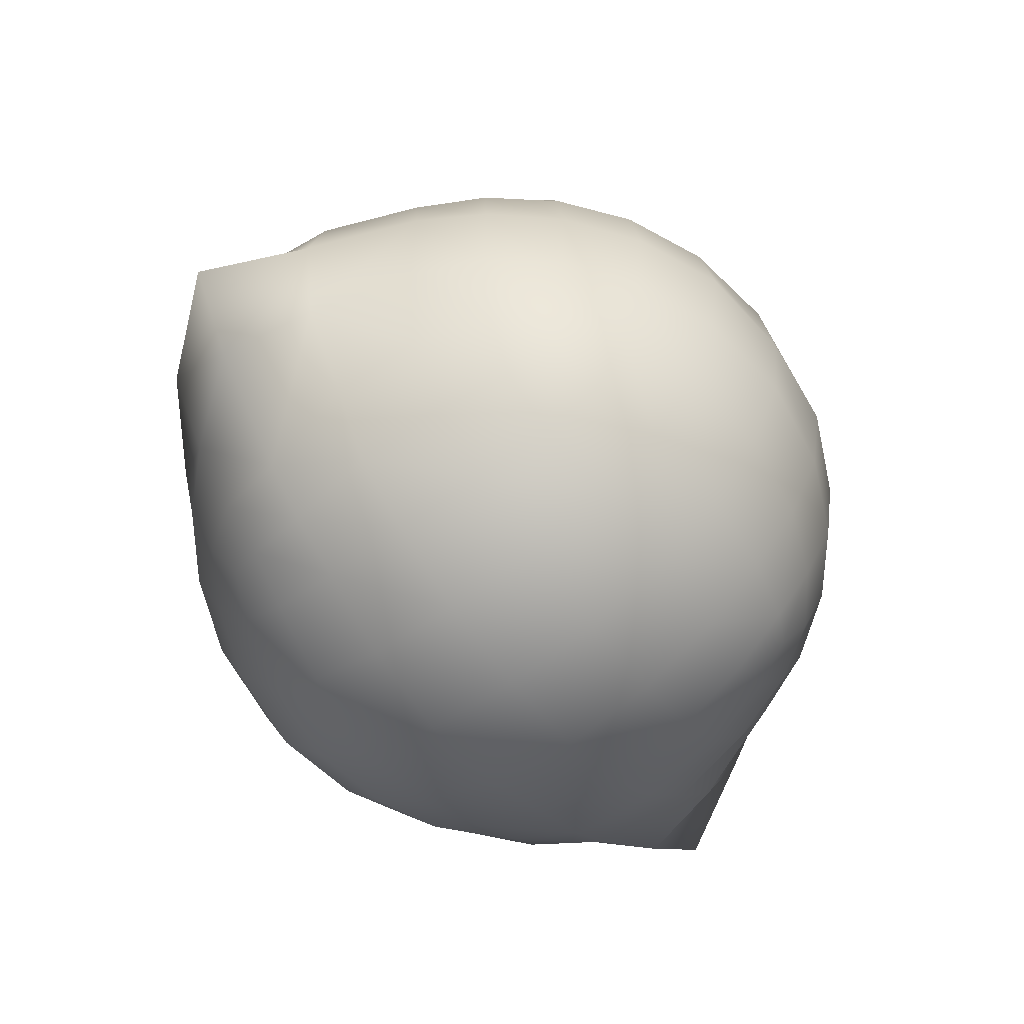
<metadata>
{"format":"obj","ext":"obj","renderer":"f3d","projection":"perspective","resolution":1024,"background":"white","views":[{"elev":-62.2,"azim":126.5,"up":"+Z"}]}
</metadata>
<code>
g slime_DLC_saber_LOD0
v -0.2266 0.3421 0.445
v -0.2312 0.3196 0.4642
v -0.1985 0.2669 0.4632
v 0.2266 0.3421 0.445
v 0.1985 0.2669 0.4632
v 0.2312 0.3196 0.4642
v 0.6254 0.4079 -0.1035
v 0.4956 0.2448 -0.02902
v 0.5363 0.3895 0.07434
v 0.5085 0.5261 0.1211
v 0.4241 0.372 0.2899
v 0.4425 0.5078 0.2835
v 0.3866 0.513 0.3528
v 0.4532 0.6553 0.1332
v 0.414 0.627 0.2523
v 0.5498 0.5419 -0.06064
v 0.6254 0.4079 -0.1035
v 0.4458 0.2506 0.1218
v 0.4956 0.2448 -0.02902
v 0.4743 0.6783 -0.003258
v 0.4054 0.7502 0.128
v 0.4215 0.7646 0
v 0.3576 0.1418 0
v 0.428 0.253 -0.1602
v 0.5312 0.3892 -0.1917
v 0.3397 0.1585 0.1272
v 0.3101 0.1899 0.2277
v 0.3392 0.1589 -0.1259
v 0.3783 0.2636 0.256
v 0.2824 0.2176 0.2862
v 0.3066 0.2776 0.3116
v 0.224 0.1899 0.3138
v 0.3648 0.2676 -0.2645
v 0.3109 0.1893 -0.2273
v 0.2313 0.2689 0.3672
v 0.1244 0.1638 0.3399
v 0.3271 0.377 0.3367
v 0.3055 0.2776 -0.3231
v 0.2823 0.2176 -0.2835
v 0.3274 0.3769 -0.3662
v 0.3947 0.3792 -0.314
v 0.3431 0.5 -0.3555
v 0.4189 0.5134 -0.2831
v 0.333 0.6232 -0.333
v 0.4985 0.5164 -0.1612
v 0.4025 0.6298 -0.2466
v 0.3079 0.7224 -0.3079
v 0.3635 0.7327 -0.2327
v 0.2824 0.7824 -0.2824
v 0.3101 0.8101 -0.224
v 0.4517 0.6559 -0.1338
v 0.4054 0.7506 -0.128
v 0.3362 0.8362 -0.1244
v 0.6254 0.4079 -0.1035
v 0.4956 0.2448 -0.02902
v 0.3492 0.8492 0
v 0.3362 0.8362 0.1244
v 0.3635 0.7327 0.2363
v 0.3101 0.8101 0.2277
v 0.3214 0.7251 0.299
v 0.2824 0.7824 0.2862
v 0.3688 0.6064 0.3265
v 0.326 0.599 0.3815
v 0.224 0.8101 0.3138
v 0.2325 0.8632 0.2362
v 0.3101 0.8101 0.2277
v 0.2474 0.9048 0.1278
v 0.3362 0.8362 0.1244
v 0.2545 0.9215 0
v 0.3492 0.8492 0
v 0.2474 0.9048 -0.1278
v 0.3362 0.8362 -0.1244
v 0.2325 0.8632 -0.2325
v 0.3101 0.8101 -0.224
v 0.224 0.8101 -0.3101
v 0.2824 0.7824 -0.2824
v 0.3079 0.7224 -0.3079
v 0.2327 0.7327 -0.3635
v 0.333 0.6232 -0.333
v 0.1244 0.8362 -0.3362
v 0.1278 0.9048 -0.2474
v 0.1337 0.9537 -0.1337
v 0.1369 0.9735 0
v 0.2458 0.627 -0.4023
v 0.3431 0.5 -0.3555
v 0.128 0.7478 -0.4054
v 0 0.8492 -0.3492
v 0 0.9215 -0.2545
v 0 0.9735 -0.1369
v 0 0.9879 0
v 0 0.7545 -0.4215
v 0.1337 0.9537 0.1337
v 0 0.9879 0
v 0.1335 0.6335 -0.4532
v 0 0.6369 -0.4735
v 0.1278 0.9048 0.2511
v 0.2528 0.5 -0.4187
v 0.3274 0.3769 -0.3662
v 0.1365 0.5 -0.4723
v -1.192e-07 0.5 -0.4879
v 0.2458 0.373 -0.4023
v 0.3055 0.2776 -0.3231
v 0.1335 0.3665 -0.4532
v -1.192e-07 0.3631 -0.4735
v 0.2327 0.2673 -0.3635
v 0.2823 0.2176 -0.2835
v 0.224 0.1899 -0.3101
v 0.128 0.2522 -0.4054
v -1.192e-07 0.2455 -0.4215
v 0.1244 0.1638 -0.3362
v -1.192e-07 0.1508 -0.3492
v -0.4956 0.2448 -0.02902
v -0.6254 0.4079 -0.1035
v -0.5365 0.3896 0.07378
v -0.5086 0.5261 0.121
v -0.4241 0.372 0.2899
v -0.5498 0.5419 -0.06064
v -0.6254 0.4079 -0.1035
v -0.4458 0.2506 0.1218
v -0.4956 0.2448 -0.02902
v -0.3576 0.1418 0
v -0.4282 0.252 -0.1588
v -0.5293 0.3886 -0.1915
v -0.3391 0.1587 -0.1257
v -0.3397 0.1585 0.1272
v -0.3109 0.1887 -0.2268
v -0.3783 0.2636 0.256
v -0.3101 0.1899 0.2277
v -0.3645 0.2678 -0.2638
v -0.2823 0.2176 -0.2835
v -0.3055 0.2776 -0.3231
v -0.3947 0.3792 -0.314
v -0.3274 0.3769 -0.3662
v -0.3066 0.2776 0.3116
v -0.2824 0.2176 0.2862
v -0.4162 0.5107 -0.2822
v -0.3431 0.5 -0.3555
v -0.3271 0.377 0.3367
v -0.2313 0.2689 0.3672
v -0.224 0.1899 0.3138
v -0.5057 0.5083 -0.1683
v -0.4019 0.6297 -0.2471
v -0.333 0.6232 -0.333
v -0.2387 0.3797 0.4059
v -0.1279 0.2539 0.4091
v -0.1244 0.1639 0.3399
v -0.4517 0.6559 -0.1338
v -0.3635 0.7327 -0.2327
v -0.3079 0.7224 -0.3079
v -0.3101 0.8101 -0.224
v -0.2824 0.7824 -0.2824
v -0.3362 0.8362 -0.1244
v -0.4054 0.7506 -0.128
v -0.3492 0.8492 0
v -0.4215 0.7646 0
v -0.3362 0.8361 0.1244
v -0.4743 0.6783 -0.003258
v -0.4054 0.7502 0.128
v -0.3101 0.8101 0.2277
v -0.3635 0.7327 0.2363
v -0.2824 0.7824 0.2862
v -0.6254 0.4079 -0.1035
v -0.4956 0.2448 -0.02902
v -0.4532 0.6553 0.1332
v -0.414 0.627 0.2523
v -0.4425 0.5078 0.2835
v -0.3688 0.6064 0.3265
v -0.3214 0.7251 0.299
v -0.3866 0.513 0.3528
v -0.224 0.8101 0.3138
v -0.3101 0.8101 0.2277
v -0.3586 0.4514 0.3714
v -0.326 0.599 0.3815
v -0.2325 0.8632 0.2362
v -0.3362 0.8361 0.1244
v -0.3079 0.4424 0.3961
v -0.2826 0.4729 0.4158
v -0.3437 0.4791 0.3969
v -0.3201 0.5572 0.4156
v -0.2488 0.5922 0.474
v -0.2462 0.6488 0.4376
v -0.3241 0.512 0.4288
v -0.291 0.5226 0.4543
v -0.1832 0.3827 0.432
v -0.2716 0.495 0.4518
v -0.2499 0.5378 0.4855
v -0.2408 0.5174 0.4845
v -0.172 0.5441 0.4966
v -0.1894 0.5588 0.5059
v -0.1403 0.5745 0.512
v -0.1307 0.553 0.4815
v -0.07052 0.5857 0.4854
v -0.154 0.6227 0.5053
v -0.07525 0.6047 0.5094
v -0.1313 0.3735 0.4568
v -0.1307 0.553 0.4815
v -6.286e-08 0.5 0.4916
v -0.07052 0.5857 0.4854
v -1.676e-08 0.6301 0.4888
v 0.07052 0.5857 0.4854
v 0.1307 0.553 0.4815
v -7.707e-08 0.3631 0.4773
v 0.1313 0.3735 0.4568
v 0.1832 0.3827 0.432
v -8.754e-08 0.2455 0.4253
v -9.133e-08 0.1508 0.353
v 0.1279 0.2539 0.4091
v 0.2387 0.3797 0.4059
v 0.2826 0.4729 0.4158
v 0.3079 0.4424 0.3961
v 0.2387 0.3797 0.4059
v 0.3586 0.4514 0.3714
v 0.3437 0.4791 0.3969
v 0.3201 0.5572 0.4156
v 0.2488 0.5922 0.474
v 0.3241 0.512 0.4288
v 0.291 0.5226 0.4543
v 0.2716 0.495 0.4518
v 0.2499 0.5378 0.4855
v 0.2408 0.5174 0.4845
v 0.172 0.5441 0.4966
v 0.1894 0.5588 0.5059
v 0.1403 0.5745 0.512
v 0.1307 0.553 0.4815
v 0.07052 0.5857 0.4854
v 0.154 0.6227 0.5053
v 0.2462 0.6488 0.4376
v 0.07525 0.6047 0.5094
v 0.1879 0.6739 0.4651
v 0.1281 0.7642 0.4165
v 0.2387 0.7343 0.3756
v 0.1448 0.689 0.4696
v 0.08259 0.6417 0.5119
v 0 0.6466 0.5001
v -1.676e-08 0.6301 0.4888
v 0 0.6741 0.5083
v 0.06949 0.7054 0.4746
v 0 0.7768 0.4324
v 0.1244 0.8361 0.3399
v 0 0.7151 0.4822
v -0.08259 0.6417 0.5119
v -0.06949 0.7054 0.4746
v -0.1281 0.7642 0.4165
v -0.1448 0.689 0.4696
v -0.1879 0.6739 0.4651
v -0.2387 0.7343 0.3756
v -0.1244 0.8361 0.3399
v -1.406e-08 0.8492 0.353
v -0.1278 0.9048 0.2511
v -4.016e-08 0.9215 0.2582
v -0.2474 0.9048 0.1278
v -0.3492 0.8492 0
v -0.1337 0.9537 0.1337
v 0 0.9735 0.1369
v 0 0.9879 0
v -0.2545 0.9215 0
v -0.3362 0.8362 -0.1244
v -0.1369 0.9735 0
v 0 0.9879 0
v -0.2474 0.9048 -0.1278
v -0.3101 0.8101 -0.224
v -0.1337 0.9537 -0.1337
v 0 0.9879 0
v -0.2325 0.8632 -0.2325
v -0.2824 0.7824 -0.2824
v -0.1278 0.9048 -0.2474
v -0.224 0.8101 -0.3101
v 0 0.9735 -0.1369
v 0 0.9879 0
v 0 0.9215 -0.2545
v -0.1244 0.8362 -0.3361
v 0 0.8492 -0.3492
v 0 0.7545 -0.4215
v -0.128 0.7478 -0.4054
v 0 0.6369 -0.4735
v -0.2327 0.7327 -0.3635
v -0.3079 0.7224 -0.3079
v -0.1335 0.6335 -0.4532
v -1.192e-07 0.5 -0.4879
v -0.2458 0.627 -0.4023
v -0.333 0.6232 -0.333
v -0.1365 0.5 -0.4723
v -1.192e-07 0.3631 -0.4735
v -0.2528 0.5 -0.4187
v -0.3431 0.5 -0.3555
v -0.1335 0.3665 -0.4532
v -1.192e-07 0.2455 -0.4215
v -0.2458 0.373 -0.4023
v -0.3274 0.3769 -0.3662
v -0.128 0.2522 -0.4054
v -1.192e-07 0.1508 -0.3492
v -0.1244 0.1638 -0.3362
v -0.2327 0.2673 -0.3635
v -0.3055 0.2776 -0.3231
v -0.224 0.1899 -0.3101
v -0.2823 0.2176 -0.2835
v -0.2826 0.4729 0.4158
v -0.2506 0.3972 0.4322
v -0.1832 0.3827 0.432
v -0.1817 0.345 0.4445
v -0.2266 0.3421 0.445
v -0.181 0.2852 0.4572
v -0.1985 0.2669 0.4632
v -0.182 0.2377 0.4641
v -0.2508 0.3542 0.458
v -0.2312 0.3196 0.4642
v -0.2696 0.4055 0.4443
v -0.2826 0.4729 0.4158
v -0.2316 0.3169 0.4849
v -0.1985 0.2669 0.4632
v -0.2477 0.3591 0.4853
v -0.262 0.4211 0.4795
v -0.2295 0.4402 0.5112
v -0.2826 0.4729 0.4158
v -0.2716 0.495 0.4518
v -0.2408 0.5174 0.4845
v -0.172 0.5441 0.4966
v -0.1682 0.4565 0.5136
v -0.1307 0.553 0.4815
v -0.2048 0.3145 0.506
v -0.1918 0.2672 0.4849
v -0.1768 0.3199 0.5073
v -0.2181 0.3651 0.5163
v -0.1713 0.37 0.5166
v -0.1476 0.3716 0.4969
v -0.158 0.326 0.4917
v -0.1714 0.2713 0.4749
v -0.14 0.4507 0.4975
v -0.1307 0.553 0.4815
v -0.1527 0.3537 0.4751
v -0.181 0.2852 0.4572
v -0.1714 0.2713 0.4749
v -0.1817 0.345 0.4445
v -0.1832 0.3827 0.432
v -0.1425 0.4361 0.4803
v -0.1307 0.553 0.4815
v -0.1714 0.2713 0.4749
v -0.1918 0.2672 0.4849
v -0.182 0.2377 0.4641
v -0.1918 0.2672 0.4849
v -0.182 0.2377 0.4641
v -0.1985 0.2669 0.4632
v 0.2826 0.4729 0.4158
v 0.1832 0.3827 0.432
v 0.2506 0.3972 0.4322
v 0.1817 0.345 0.4445
v 0.2266 0.3421 0.445
v 0.181 0.2852 0.4572
v 0.1985 0.2669 0.4632
v 0.182 0.2377 0.4641
v 0.2508 0.3542 0.458
v 0.2312 0.3196 0.4642
v 0.2696 0.4055 0.4443
v 0.2826 0.4729 0.4158
v 0.2316 0.3169 0.4849
v 0.1985 0.2669 0.4632
v 0.2477 0.3591 0.4853
v 0.262 0.4211 0.4795
v 0.2295 0.4402 0.5112
v 0.2826 0.4729 0.4158
v 0.2716 0.495 0.4518
v 0.2408 0.5174 0.4845
v 0.172 0.5441 0.4966
v 0.1682 0.4565 0.5136
v 0.1307 0.553 0.4815
v 0.2048 0.3145 0.506
v 0.1918 0.2672 0.4849
v 0.1768 0.3199 0.5073
v 0.2181 0.3651 0.5163
v 0.1713 0.37 0.5166
v 0.1476 0.3716 0.4969
v 0.158 0.326 0.4917
v 0.1714 0.2713 0.4749
v 0.14 0.4507 0.4975
v 0.1307 0.553 0.4815
v 0.1527 0.3537 0.4751
v 0.181 0.2852 0.4572
v 0.1714 0.2713 0.4749
v 0.1817 0.345 0.4445
v 0.1832 0.3827 0.432
v 0.1425 0.4361 0.4803
v 0.1307 0.553 0.4815
v 0.1918 0.2672 0.4849
v 0.1714 0.2713 0.4749
v 0.182 0.2377 0.4641
v 0.1918 0.2672 0.4849
v 0.1985 0.2669 0.4632
v 0.182 0.2377 0.4641
v 0.1244 0.1638 -0.3362
v -1.192e-07 0.1508 -0.3492
v -1.192e-07 0.07846 -0.2545
v 0.1278 0.09525 -0.2474
v 0.224 0.1899 -0.3101
v -1.192e-07 0.02648 -0.1369
v 0.2325 0.1368 -0.2325
v 0.2823 0.2176 -0.2835
v 0.3109 0.1893 -0.2273
v 0.1337 0.04631 -0.1337
v -1.192e-07 0.01215 0
v 0.2474 0.09525 -0.1278
v 0.3392 0.1589 -0.1259
v 0.1369 0.02648 0
v -1.192e-07 0.01215 0
v 0.2545 0.07846 0
v 0.3576 0.1418 0
v 0.2474 0.09525 0.1278
v 0.3397 0.1585 0.1272
v 0.1337 0.04631 0.1337
v 0.2325 0.1368 0.2362
v 0.3101 0.1899 0.2277
v 0.224 0.1899 0.3138
v 0.2824 0.2176 0.2862
v 0.1244 0.1638 0.3399
v 0.1278 0.09525 0.2511
v -9.133e-08 0.1508 0.353
v -9.499e-08 0.07846 0.2582
v -0.1244 0.1639 0.3399
v -1.192e-07 0.02648 0.1369
v -1.192e-07 0.01215 0
v -0.1278 0.09525 0.2511
v -0.224 0.1899 0.3138
v -0.1337 0.04631 0.1337
v -1.192e-07 0.01215 0
v -0.2325 0.1368 0.2362
v -0.2824 0.2176 0.2862
v -0.3101 0.1899 0.2277
v -0.2474 0.09525 0.1278
v -0.3397 0.1585 0.1272
v -0.1369 0.02648 0
v -1.192e-07 0.01215 0
v -0.2545 0.07846 0
v -0.3576 0.1418 0
v -0.2474 0.09525 -0.1278
v -0.3391 0.1587 -0.1257
v -0.1337 0.04631 -0.1337
v -0.2325 0.1368 -0.2325
v -0.3109 0.1887 -0.2268
v -1.192e-07 0.02648 -0.1369
v -1.192e-07 0.01215 0
v -1.192e-07 0.07846 -0.2545
v -0.1278 0.09525 -0.2474
v -1.192e-07 0.1508 -0.3492
v -0.1244 0.1638 -0.3362
v -0.224 0.1899 -0.3101
v -0.2823 0.2176 -0.2835
g slime_DLC_saber_LOD0_0
f 3 2 1
f 6 5 4
f 9 8 7
f 11 9 10
f 12 11 10
f 13 11 12
f 12 10 14
f 13 12 15
f 15 12 14
f 10 9 16
f 9 17 16
f 11 18 9
f 9 18 19
f 14 10 20
f 10 16 20
f 15 14 21
f 14 20 22
f 21 14 22
f 18 23 19
f 19 23 24
f 19 24 25
f 18 26 23
f 27 26 18
f 23 28 24
f 29 27 18
f 30 27 29
f 11 29 18
f 31 30 29
f 31 29 11
f 30 31 32
f 24 28 33
f 28 34 33
f 31 35 32
f 32 35 36
f 37 31 11
f 31 37 35
f 33 34 38
f 34 39 38
f 33 38 40
f 24 33 41
f 41 33 40
f 41 40 42
f 25 24 41
f 43 41 42
f 43 42 44
f 45 41 43
f 45 25 41
f 46 43 44
f 45 43 46
f 46 44 47
f 48 46 47
f 48 47 49
f 50 48 49
f 51 46 48
f 51 45 46
f 52 48 50
f 52 51 48
f 53 52 50
f 20 45 51
f 20 51 52
f 20 16 45
f 16 25 45
f 16 54 25
f 54 55 25
f 22 20 52
f 22 52 53
f 56 22 53
f 21 22 56
f 57 21 56
f 58 21 57
f 59 58 57
f 60 58 59
f 61 60 59
f 58 15 21
f 15 58 60
f 62 15 60
f 62 13 15
f 63 62 60
f 63 13 62
f 61 64 60
f 64 61 65
f 61 66 65
f 65 66 67
f 66 68 67
f 67 68 69
f 68 70 69
f 69 70 71
f 70 72 71
f 71 72 73
f 72 74 73
f 73 74 75
f 74 76 75
f 75 76 77
f 78 75 77
f 78 77 79
f 73 75 80
f 80 75 78
f 71 73 81
f 81 73 80
f 69 71 82
f 82 71 81
f 67 69 83
f 83 69 82
f 84 78 79
f 84 79 85
f 86 80 78
f 86 78 84
f 81 80 87
f 87 80 86
f 88 81 87
f 82 81 88
f 89 82 88
f 83 82 89
f 90 83 89
f 91 87 86
f 92 67 83
f 92 83 93
f 65 67 92
f 91 86 94
f 94 86 84
f 95 91 94
f 96 65 92
f 64 65 96
f 94 84 97
f 97 84 85
f 97 85 98
f 95 94 99
f 99 94 97
f 100 95 99
f 101 97 98
f 99 97 101
f 101 98 102
f 100 99 103
f 103 99 101
f 104 100 103
f 105 101 102
f 103 101 105
f 105 102 106
f 107 105 106
f 104 103 108
f 108 103 105
f 108 105 107
f 109 104 108
f 110 108 107
f 109 108 110
f 111 109 110
f 114 113 112
f 116 115 114
f 114 115 117
f 114 117 118
f 116 114 119
f 119 114 120
f 119 120 121
f 121 120 122
f 120 123 122
f 121 122 124
f 125 119 121
f 124 122 126
f 127 119 125
f 127 116 119
f 128 127 125
f 122 129 126
f 126 129 130
f 129 131 130
f 122 132 129
f 129 132 131
f 122 123 132
f 132 133 131
f 134 127 128
f 135 134 128
f 132 136 133
f 136 137 133
f 138 116 127
f 134 138 127
f 139 134 135
f 140 139 135
f 123 141 132
f 141 136 132
f 136 142 137
f 142 143 137
f 144 138 134
f 139 144 134
f 145 139 140
f 146 145 140
f 141 147 136
f 147 142 136
f 142 148 143
f 148 149 143
f 148 150 149
f 150 151 149
f 152 150 148
f 153 148 142
f 153 152 148
f 147 153 142
f 154 152 153
f 155 154 153
f 155 153 147
f 156 154 155
f 157 147 141
f 157 155 147
f 158 156 155
f 158 155 157
f 159 156 158
f 160 159 158
f 161 159 160
f 117 157 141
f 117 141 123
f 162 117 123
f 163 162 123
f 115 157 117
f 164 158 157
f 160 158 164
f 115 164 157
f 165 164 115
f 165 160 164
f 166 165 115
f 116 166 115
f 160 165 167
f 167 165 166
f 168 161 160
f 168 160 167
f 116 169 166
f 169 167 166
f 170 161 168
f 161 170 171
f 116 172 169
f 116 138 172
f 167 173 168
f 169 173 167
f 170 174 171
f 171 174 175
f 176 172 138
f 144 176 138
f 176 177 172
f 177 176 144
f 172 178 169
f 177 178 172
f 169 178 179
f 179 173 169
f 173 179 180
f 168 173 181
f 181 173 180
f 178 182 179
f 178 177 182
f 182 183 179
f 177 183 182
f 179 183 180
f 177 144 184
f 184 144 139
f 185 183 177
f 145 184 139
f 186 183 185
f 180 183 186
f 187 186 185
f 187 188 186
f 188 189 186
f 186 189 180
f 190 189 188
f 191 190 188
f 191 192 190
f 189 193 180
f 190 193 189
f 192 194 190
f 190 194 193
f 145 195 184
f 184 195 196
f 197 196 195
f 196 197 198
f 197 199 198
f 200 199 197
f 201 200 197
f 202 195 145
f 202 197 195
f 203 201 197
f 202 203 197
f 204 201 203
f 205 202 145
f 203 202 205
f 205 145 146
f 206 205 146
f 207 203 205
f 207 205 206
f 204 203 207
f 36 207 206
f 35 207 36
f 35 204 207
f 35 208 204
f 204 208 209
f 37 208 35
f 37 210 208
f 211 210 209
f 37 212 210
f 209 210 212
f 212 37 11
f 13 212 11
f 213 212 13
f 213 209 212
f 213 13 214
f 63 214 13
f 214 63 215
f 209 213 216
f 216 213 214
f 217 209 216
f 217 216 214
f 217 214 215
f 217 218 209
f 217 219 218
f 217 215 219
f 219 220 218
f 221 220 219
f 222 221 219
f 222 219 215
f 222 223 221
f 223 224 221
f 225 224 223
f 226 223 222
f 226 222 215
f 63 227 215
f 63 60 227
f 228 225 223
f 228 223 226
f 229 215 227
f 229 226 215
f 229 227 230
f 60 231 227
f 227 231 230
f 64 231 60
f 231 64 230
f 229 232 226
f 232 229 230
f 233 226 232
f 233 228 226
f 228 234 225
f 234 235 225
f 235 234 192
f 234 194 192
f 236 234 228
f 234 236 194
f 233 236 228
f 237 233 232
f 237 232 230
f 238 237 230
f 64 239 230
f 238 230 239
f 239 64 96
f 237 240 233
f 240 236 233
f 237 238 240
f 236 241 194
f 236 240 241
f 194 241 193
f 240 242 241
f 238 242 240
f 242 238 243
f 241 242 244
f 193 241 244
f 244 242 243
f 244 245 193
f 245 244 243
f 193 245 180
f 180 245 181
f 181 245 243
f 246 181 243
f 246 168 181
f 246 170 168
f 170 246 243
f 247 170 243
f 243 238 247
f 170 247 174
f 238 248 247
f 248 238 239
f 247 249 174
f 247 248 249
f 248 239 250
f 248 250 249
f 239 96 250
f 174 249 251
f 174 251 175
f 175 251 252
f 249 250 253
f 249 253 251
f 250 96 254
f 250 254 253
f 96 92 254
f 254 92 255
f 251 256 252
f 251 253 256
f 252 256 257
f 253 254 258
f 253 258 256
f 254 259 258
f 256 260 257
f 256 258 260
f 257 260 261
f 258 262 260
f 258 263 262
f 260 264 261
f 260 262 264
f 261 264 265
f 262 266 264
f 264 267 265
f 264 266 267
f 262 268 266
f 269 268 262
f 268 270 266
f 266 270 271
f 266 271 267
f 270 272 271
f 271 272 273
f 274 271 273
f 267 271 274
f 274 273 275
f 265 267 276
f 276 267 274
f 277 265 276
f 278 274 275
f 276 274 278
f 278 275 279
f 277 276 280
f 280 276 278
f 281 277 280
f 282 278 279
f 280 278 282
f 282 279 283
f 281 280 284
f 284 280 282
f 285 281 284
f 286 282 283
f 284 282 286
f 286 283 287
f 285 284 288
f 288 284 286
f 289 285 288
f 290 286 287
f 288 286 290
f 290 287 291
f 292 290 291
f 289 288 293
f 293 288 290
f 293 290 292
f 294 289 293
f 295 293 292
f 294 293 295
f 296 294 295
f 299 298 297
f 299 300 298
f 300 301 298
f 300 302 301
f 302 303 301
f 303 302 304
f 298 301 305
f 305 301 306
f 307 298 305
f 298 307 308
f 305 306 309
f 306 310 309
f 307 305 311
f 311 305 309
f 312 307 311
f 312 311 313
f 307 312 314
f 312 315 314
f 315 312 313
f 316 315 313
f 316 313 317
f 313 318 317
f 319 317 318
f 309 320 311
f 309 321 320
f 322 320 321
f 311 323 313
f 320 323 311
f 313 323 324
f 324 323 320
f 318 313 324
f 322 324 320
f 324 325 318
f 322 326 324
f 326 325 324
f 327 326 322
f 325 328 318
f 328 329 318
f 326 330 325
f 325 330 328
f 331 330 326
f 332 331 326
f 332 304 331
f 330 331 333
f 330 333 334
f 330 335 328
f 335 330 334
f 328 335 336
f 335 334 336
f 338 337 322
f 337 338 339
f 342 341 340
f 342 340 309
f 345 344 343
f 346 344 345
f 347 346 345
f 348 346 347
f 349 348 347
f 348 349 350
f 347 345 351
f 347 351 352
f 345 353 351
f 353 345 354
f 352 351 355
f 356 352 355
f 351 353 357
f 351 357 355
f 353 358 357
f 357 358 359
f 358 353 360
f 361 358 360
f 358 361 359
f 361 362 359
f 359 362 363
f 364 359 363
f 363 365 364
f 366 355 357
f 367 355 366
f 366 368 367
f 369 357 359
f 369 366 357
f 369 359 370
f 369 370 366
f 359 364 370
f 370 368 366
f 371 370 364
f 372 368 370
f 371 372 370
f 372 373 368
f 374 371 364
f 375 374 364
f 376 372 371
f 376 371 374
f 376 377 372
f 377 378 372
f 350 378 377
f 377 376 379
f 379 376 380
f 381 376 374
f 376 381 380
f 381 374 382
f 380 381 382
f 384 383 368
f 383 384 385
f 388 387 386
f 386 387 355
f 391 390 389
f 392 391 389
f 392 389 393
f 394 391 392
f 395 392 393
f 395 393 396
f 397 395 396
f 398 394 392
f 398 392 395
f 399 394 398
f 400 395 397
f 400 398 395
f 401 400 397
f 402 398 400
f 402 403 398
f 404 400 401
f 404 402 400
f 405 404 401
f 406 404 405
f 407 406 405
f 408 402 404
f 406 408 404
f 409 406 407
f 410 409 407
f 411 409 410
f 412 411 410
f 411 413 409
f 409 414 406
f 413 414 409
f 414 408 406
f 413 415 414
f 415 416 414
f 414 416 408
f 415 417 416
f 408 418 402
f 416 418 408
f 418 419 402
f 417 420 416
f 416 420 418
f 417 421 420
f 420 422 418
f 418 422 423
f 421 424 420
f 420 424 422
f 421 425 424
f 425 426 424
f 424 426 427
f 424 427 422
f 426 428 427
f 422 427 429
f 422 429 430
f 427 428 431
f 427 431 429
f 428 432 431
f 431 432 433
f 432 434 433
f 429 431 435
f 431 433 435
f 433 434 436
f 434 437 436
f 429 435 438
f 439 429 438
f 438 435 440
f 435 433 441
f 435 441 440
f 433 436 441
f 440 441 442
f 441 443 442
f 441 436 443
f 436 444 443
f 436 437 444
f 437 445 444

</code>
